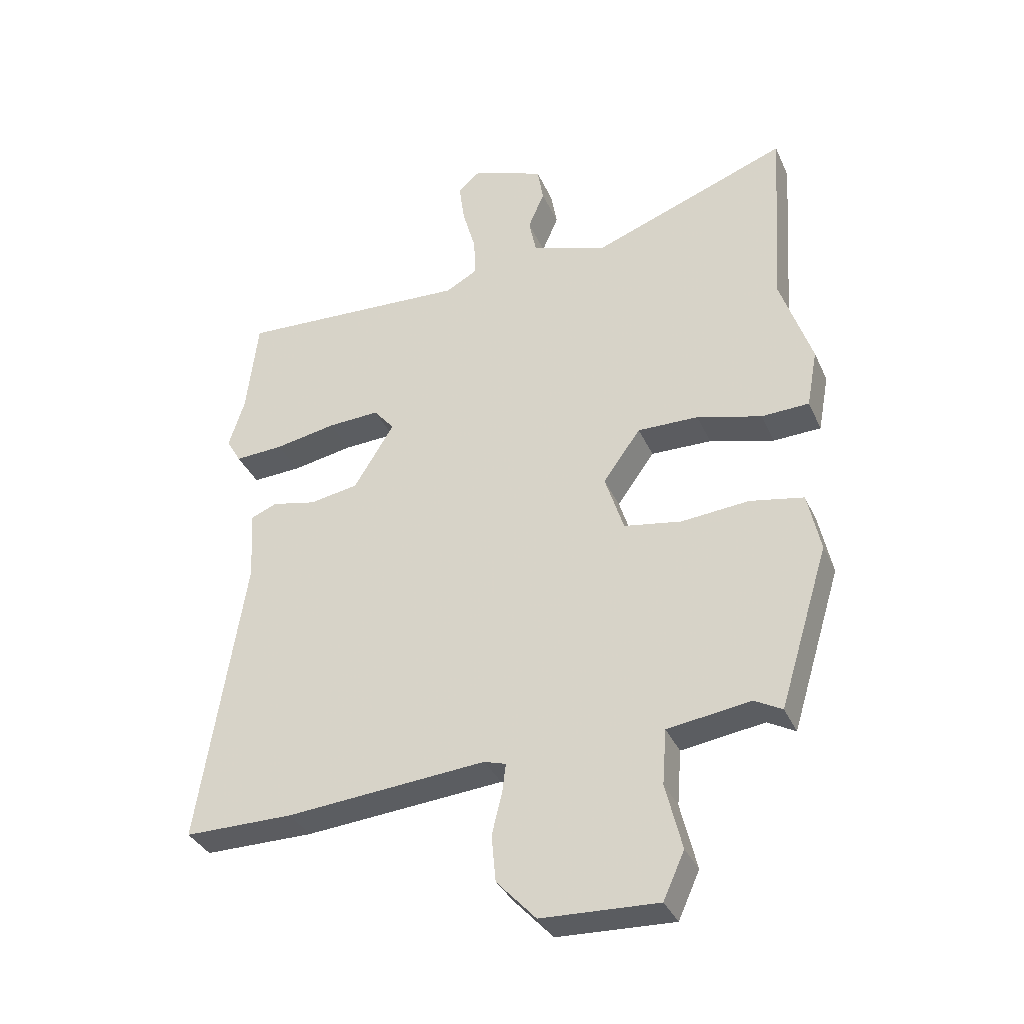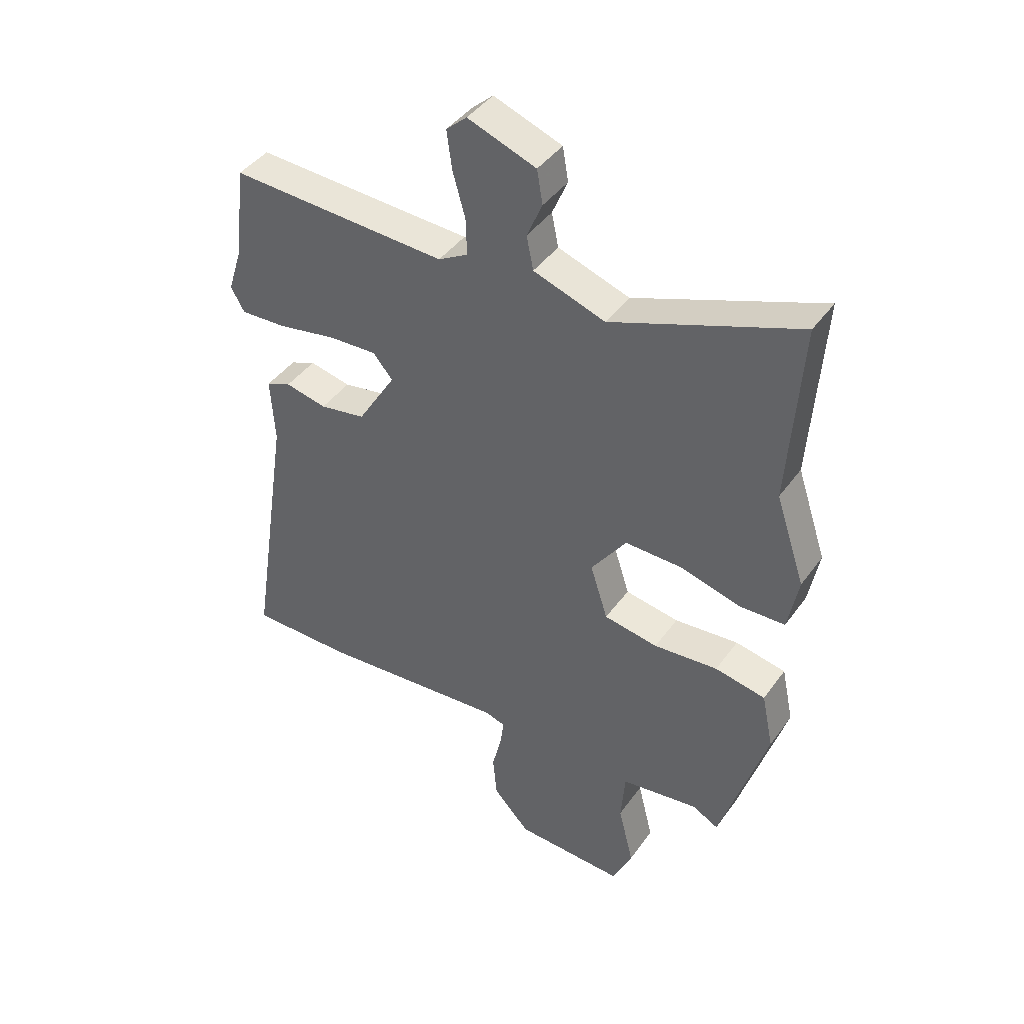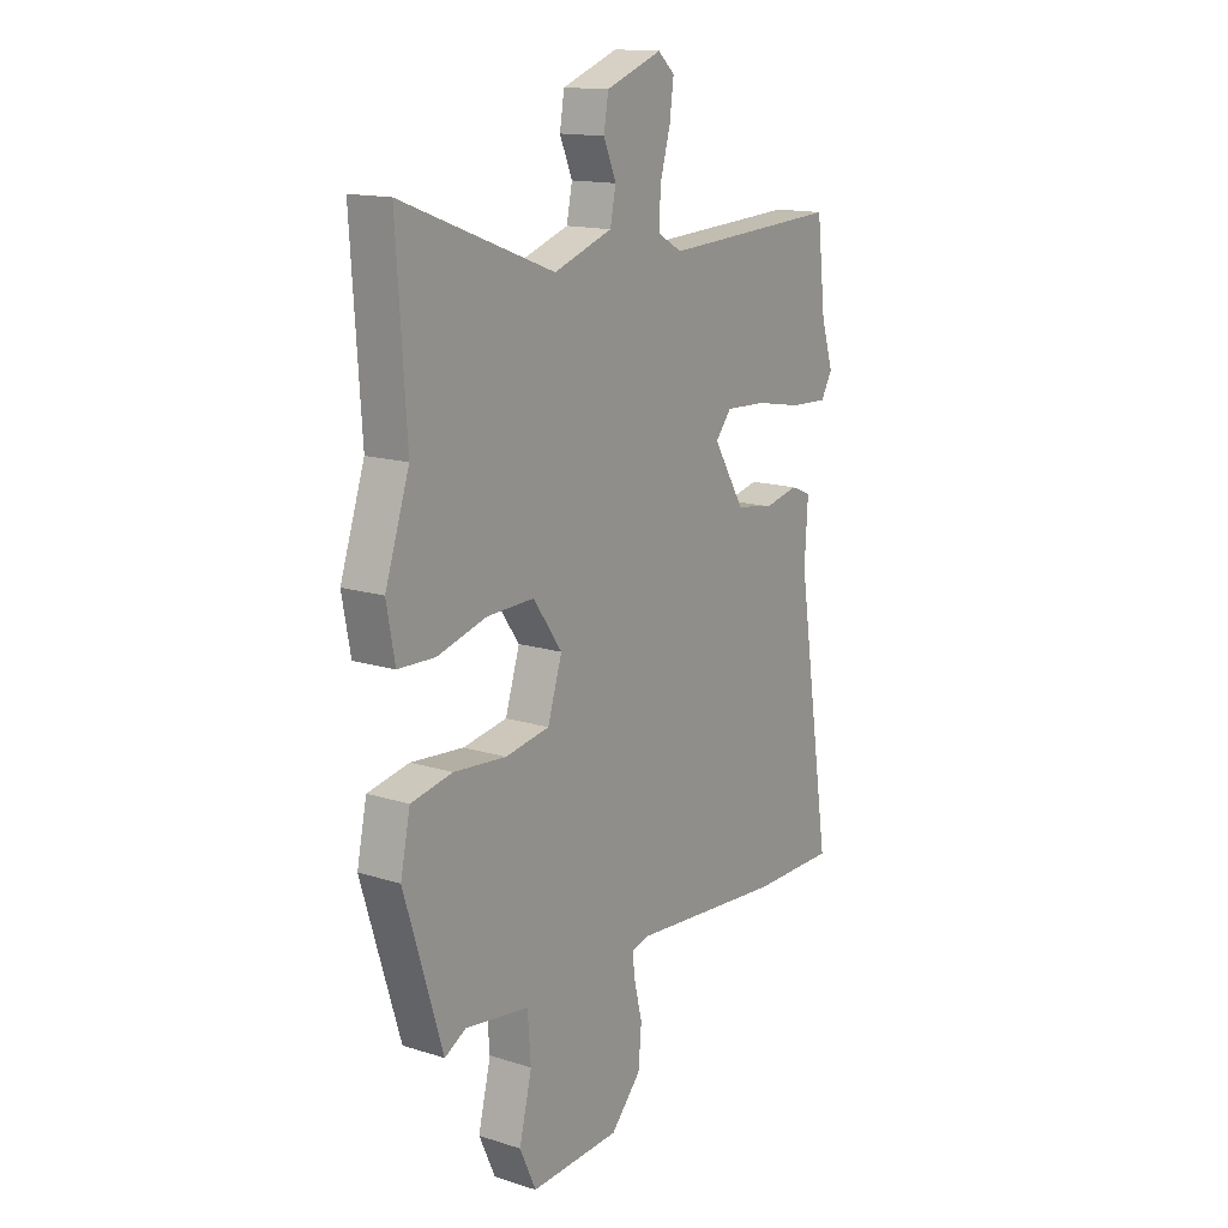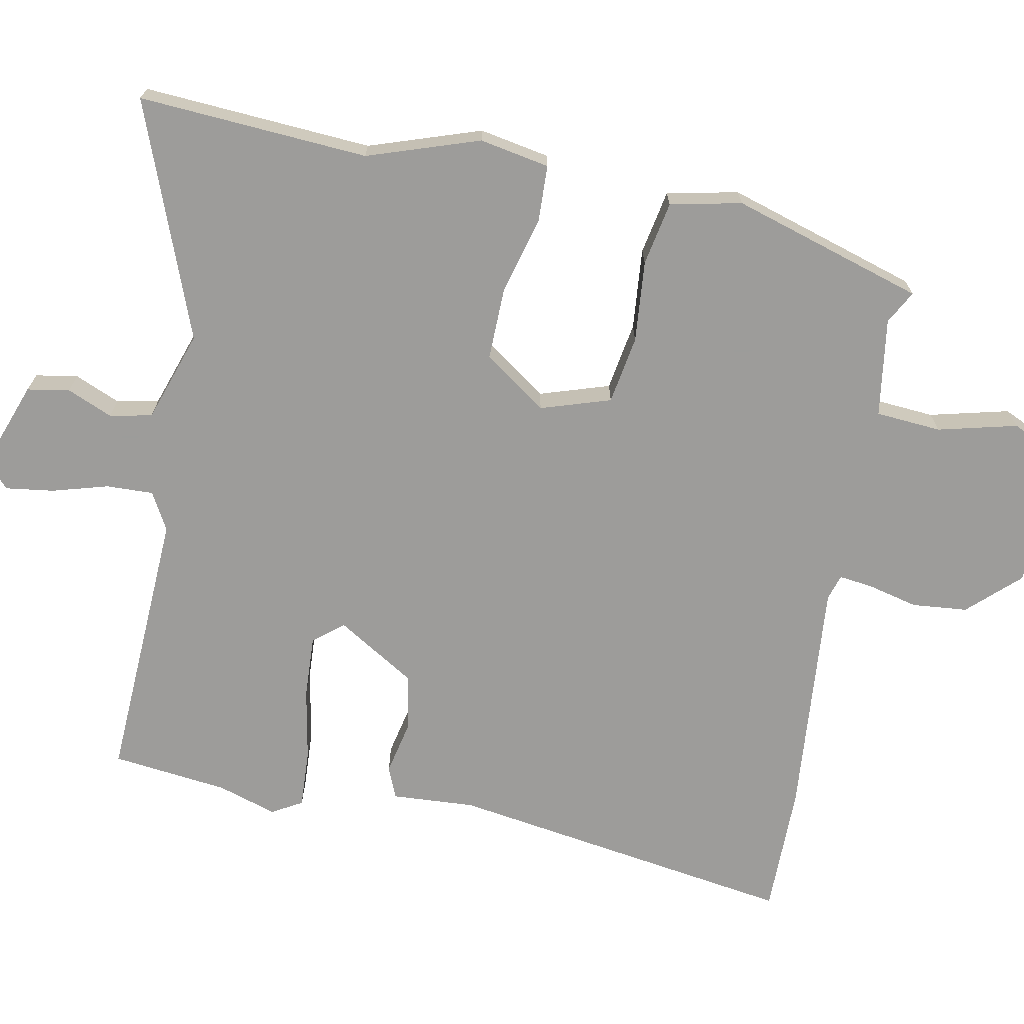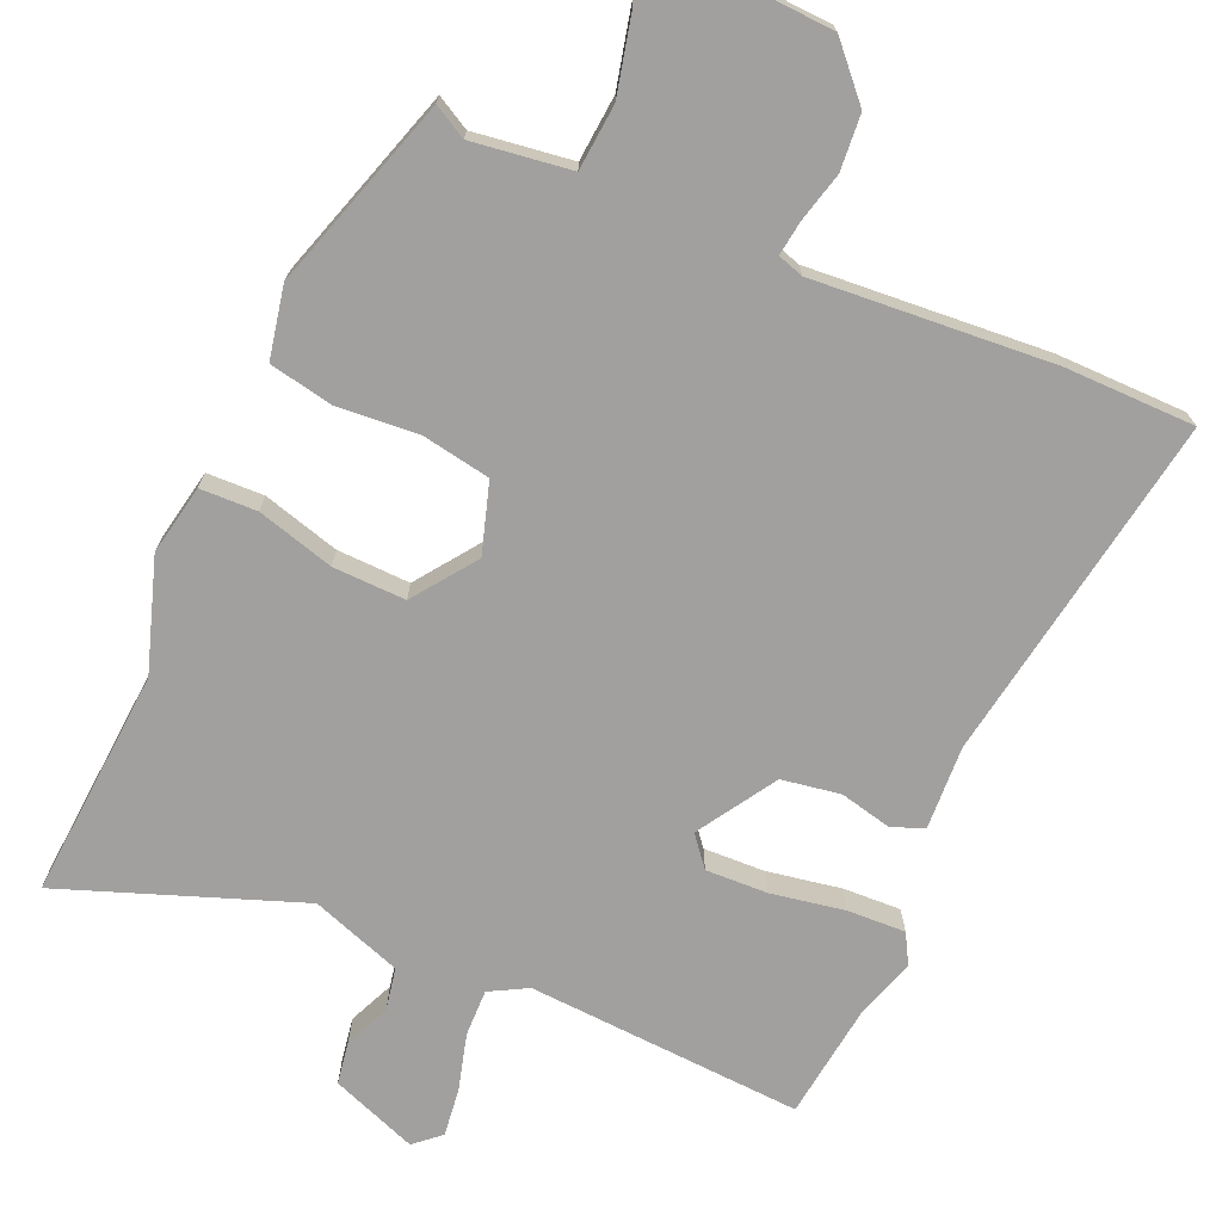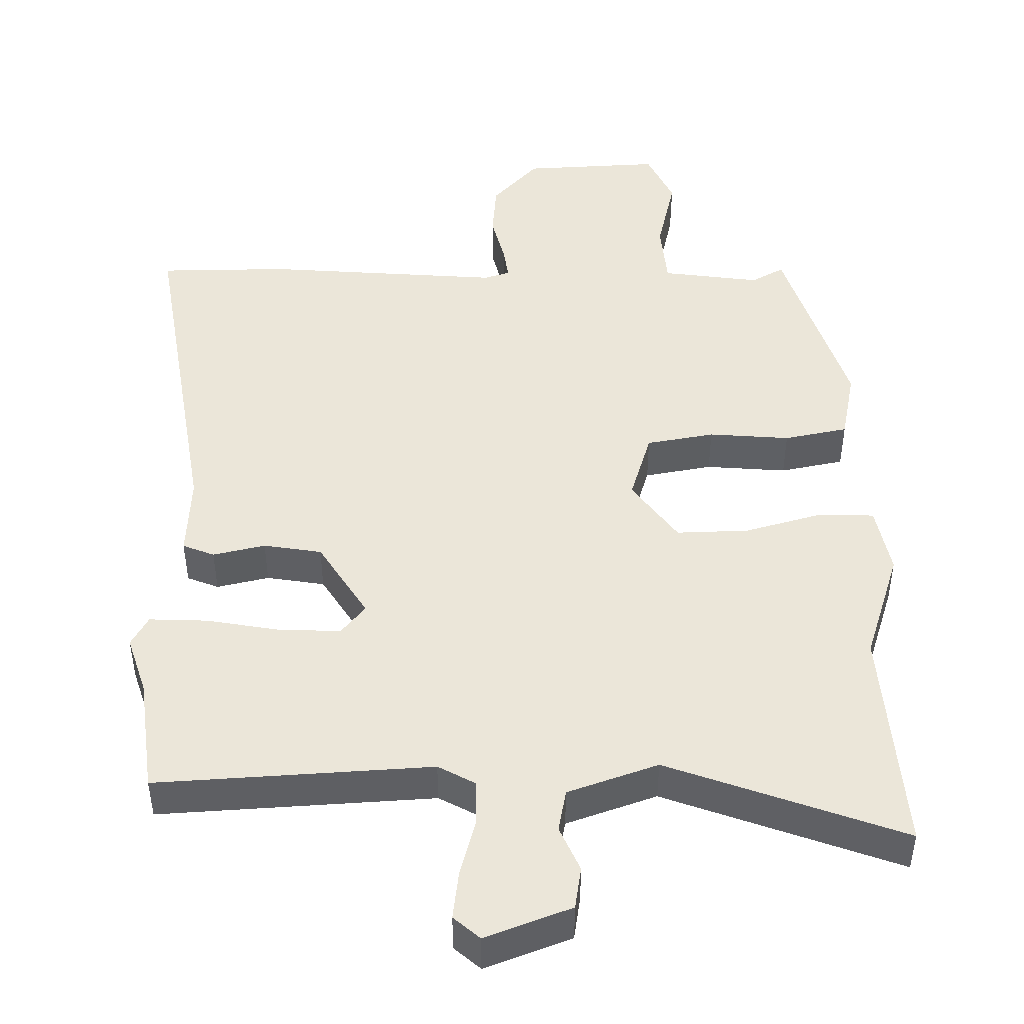
<metadata>
{"format":"obj","ext":"obj","renderer":"f3d","projection":"perspective","resolution":1024,"background":"white","views":[{"elev":-35.2,"azim":21.9,"up":"+Z"},{"elev":42.5,"azim":32.8,"up":"+Z"},{"elev":14.9,"azim":124.1,"up":"+Z"},{"elev":-70.0,"azim":79.1,"up":"+Y"},{"elev":-71.8,"azim":155.9,"up":"+Y"},{"elev":46.8,"azim":-1.2,"up":"+Y"}]}
</metadata>
<code>
v -0.516 0.07 0.365
v -0.497 0.07 0.527
v -0.114 0.07 0.508
v -0.062 0.07 0.537
v -0.064 0.07 0.602
v -0.086 0.07 0.68
v -0.095 0.07 0.747
v -0.059 0.07 0.779
v 0.061 0.07 0.735
v 0.071 0.07 0.676
v 0.044 0.07 0.613
v 0.056 0.07 0.554
v 0.182 0.07 0.511
v 0.509 0.07 0.634
v 0.488 0.07 0.315
v 0.54 0.07 0.16
v 0.522 0.07 0.063
v 0.443 0.07 0.06
v 0.336 0.07 0.089
v 0.235 0.07 0.091
v 0.173 0.07 0.004
v 0.204 0.07 -0.093
v 0.299 0.07 -0.109
v 0.412 0.07 -0.099
v 0.501 0.07 -0.116
v 0.522 0.07 -0.215
v 0.44 0.07 -0.482
v 0.394 0.07 -0.457
v 0.257 0.07 -0.477
v 0.25 0.07 -0.568
v 0.277 0.07 -0.678
v 0.242 0.07 -0.755
v 0.049 0.07 -0.747
v -0.016 0.07 -0.677
v -0.023 0.07 -0.6
v -0.006 0.07 -0.53
v 0 0.07 -0.483
v -0.036 0.07 -0.472
v -0.367 0.07 -0.5
v -0.548 0.07 -0.5
v -0.473 0.07 -0.014
v -0.48 0.07 0.102
v -0.436 0.07 0.12
v -0.363 0.07 0.104
v -0.282 0.07 0.118
v -0.215 0.07 0.227
v -0.249 0.07 0.268
v -0.335 0.07 0.264
v -0.437 0.07 0.245
v -0.518 0.07 0.241
v -0.542 0.07 0.283
v -0.516 0 0.365
v -0.497 0 0.527
v -0.114 0 0.508
v -0.062 0 0.537
v -0.064 0 0.602
v -0.086 0 0.68
v -0.095 0 0.747
v -0.059 0 0.779
v 0.061 0 0.735
v 0.071 0 0.676
v 0.044 0 0.613
v 0.056 0 0.554
v 0.182 0 0.511
v 0.509 0 0.634
v 0.488 0 0.315
v 0.54 0 0.16
v 0.522 0 0.063
v 0.443 0 0.06
v 0.336 0 0.089
v 0.235 0 0.091
v 0.173 0 0.004
v 0.204 0 -0.093
v 0.299 0 -0.109
v 0.412 0 -0.099
v 0.501 0 -0.116
v 0.522 0 -0.215
v 0.44 0 -0.482
v 0.394 0 -0.457
v 0.257 0 -0.477
v 0.25 0 -0.568
v 0.277 0 -0.678
v 0.242 0 -0.755
v 0.049 0 -0.747
v -0.016 0 -0.677
v -0.023 0 -0.6
v -0.006 0 -0.53
v 0 0 -0.483
v -0.036 0 -0.472
v -0.367 0 -0.5
v -0.548 0 -0.5
v -0.473 0 -0.014
v -0.48 0 0.102
v -0.436 0 0.12
v -0.363 0 0.104
v -0.282 0 0.118
v -0.215 0 0.227
v -0.249 0 0.268
v -0.335 0 0.264
v -0.437 0 0.245
v -0.518 0 0.241
v -0.542 0 0.283
f 48 49 50 51
f 47 48 51 1
f 41 42 43 44
f 41 44 45
f 38 39 40 41
f 37 38 41 45
f 33 34 35 36
f 33 36 37
f 30 31 32 33
f 29 30 33 37
f 28 29 37 45
f 23 24 25 26
f 22 23 26 27
f 16 17 18 19
f 15 16 19 20
f 13 14 15 20
f 12 13 20 21
f 8 9 10 11
f 8 11 12
f 5 6 7 8
f 4 5 8 12
f 3 4 12 21
f 47 1 2 3
f 46 47 3 21
f 45 46 21 22
f 22 27 28 45
f 102 101 100 99
f 52 102 99 98
f 95 94 93 92
f 96 95 92
f 92 91 90 89
f 96 92 89 88
f 87 86 85 84
f 88 87 84
f 84 83 82 81
f 88 84 81 80
f 96 88 80 79
f 77 76 75 74
f 78 77 74 73
f 70 69 68 67
f 71 70 67 66
f 71 66 65 64
f 72 71 64 63
f 62 61 60 59
f 63 62 59
f 59 58 57 56
f 63 59 56 55
f 72 63 55 54
f 54 53 52 98
f 72 54 98 97
f 73 72 97 96
f 96 79 78 73
f 1 52 53 2
f 2 53 54 3
f 3 54 55 4
f 4 55 56 5
f 5 56 57 6
f 6 57 58 7
f 7 58 59 8
f 8 59 60 9
f 9 60 61 10
f 10 61 62 11
f 11 62 63 12
f 12 63 64 13
f 13 64 65 14
f 14 65 66 15
f 15 66 67 16
f 16 67 68 17
f 17 68 69 18
f 18 69 70 19
f 19 70 71 20
f 20 71 72 21
f 21 72 73 22
f 22 73 74 23
f 23 74 75 24
f 24 75 76 25
f 25 76 77 26
f 26 77 78 27
f 27 78 79 28
f 28 79 80 29
f 29 80 81 30
f 30 81 82 31
f 31 82 83 32
f 32 83 84 33
f 33 84 85 34
f 34 85 86 35
f 35 86 87 36
f 36 87 88 37
f 37 88 89 38
f 38 89 90 39
f 39 90 91 40
f 40 91 92 41
f 41 92 93 42
f 42 93 94 43
f 43 94 95 44
f 44 95 96 45
f 45 96 97 46
f 46 97 98 47
f 47 98 99 48
f 48 99 100 49
f 49 100 101 50
f 50 101 102 51
f 51 102 52 1

</code>
